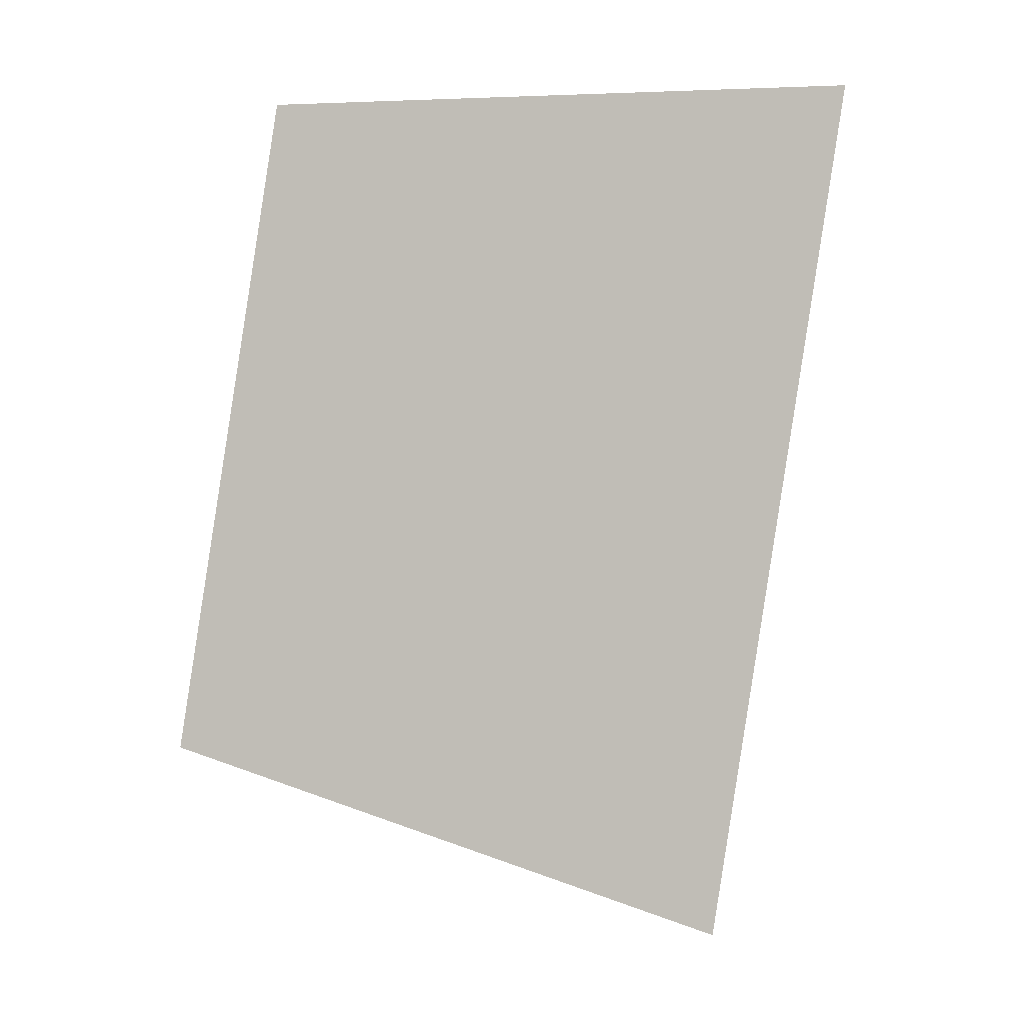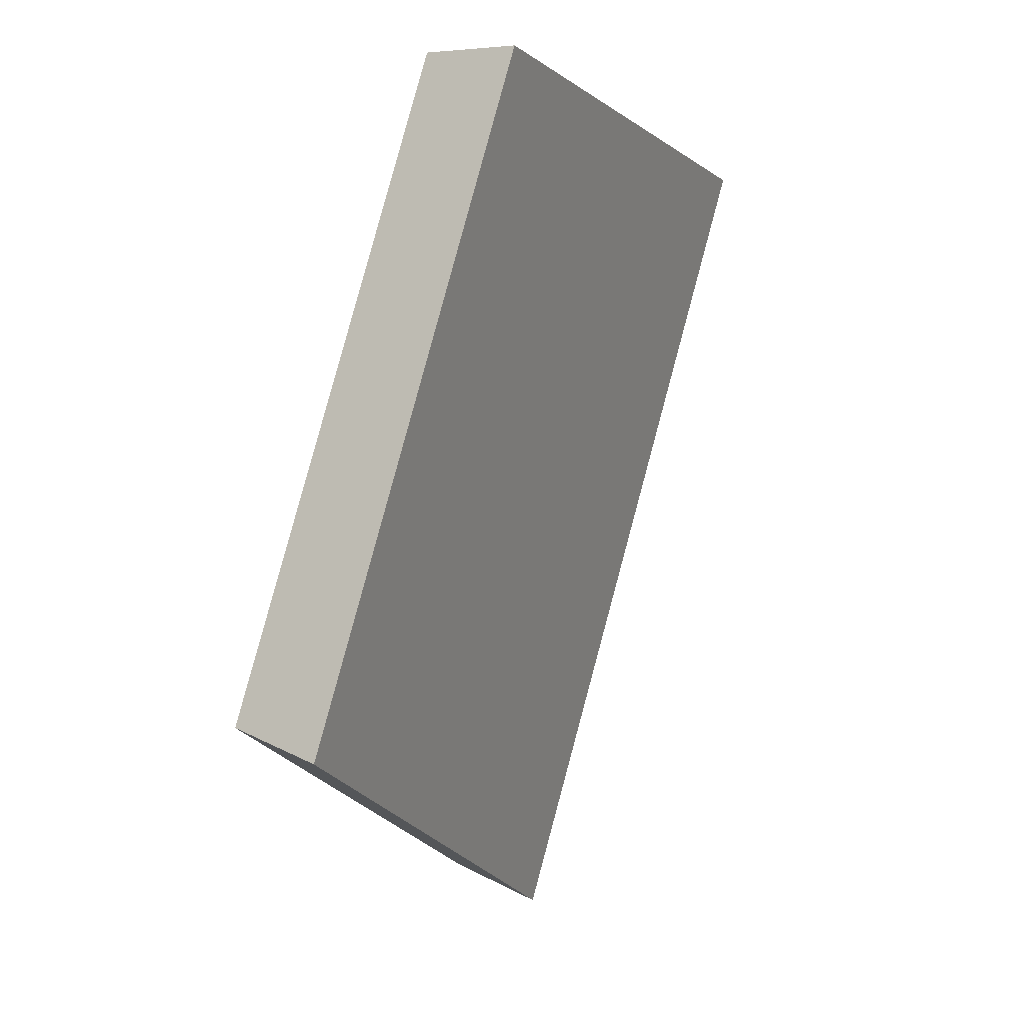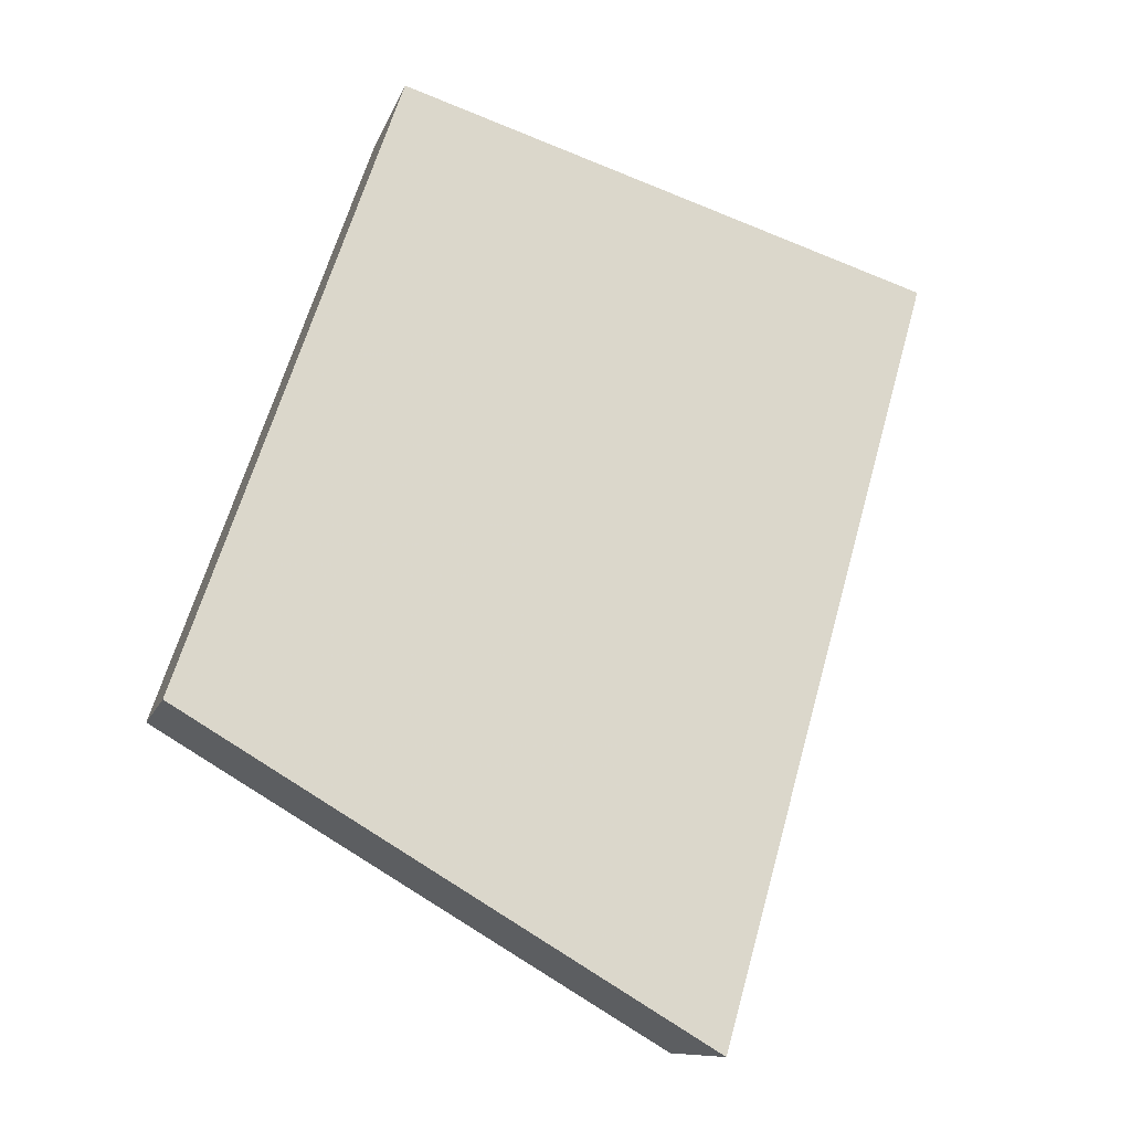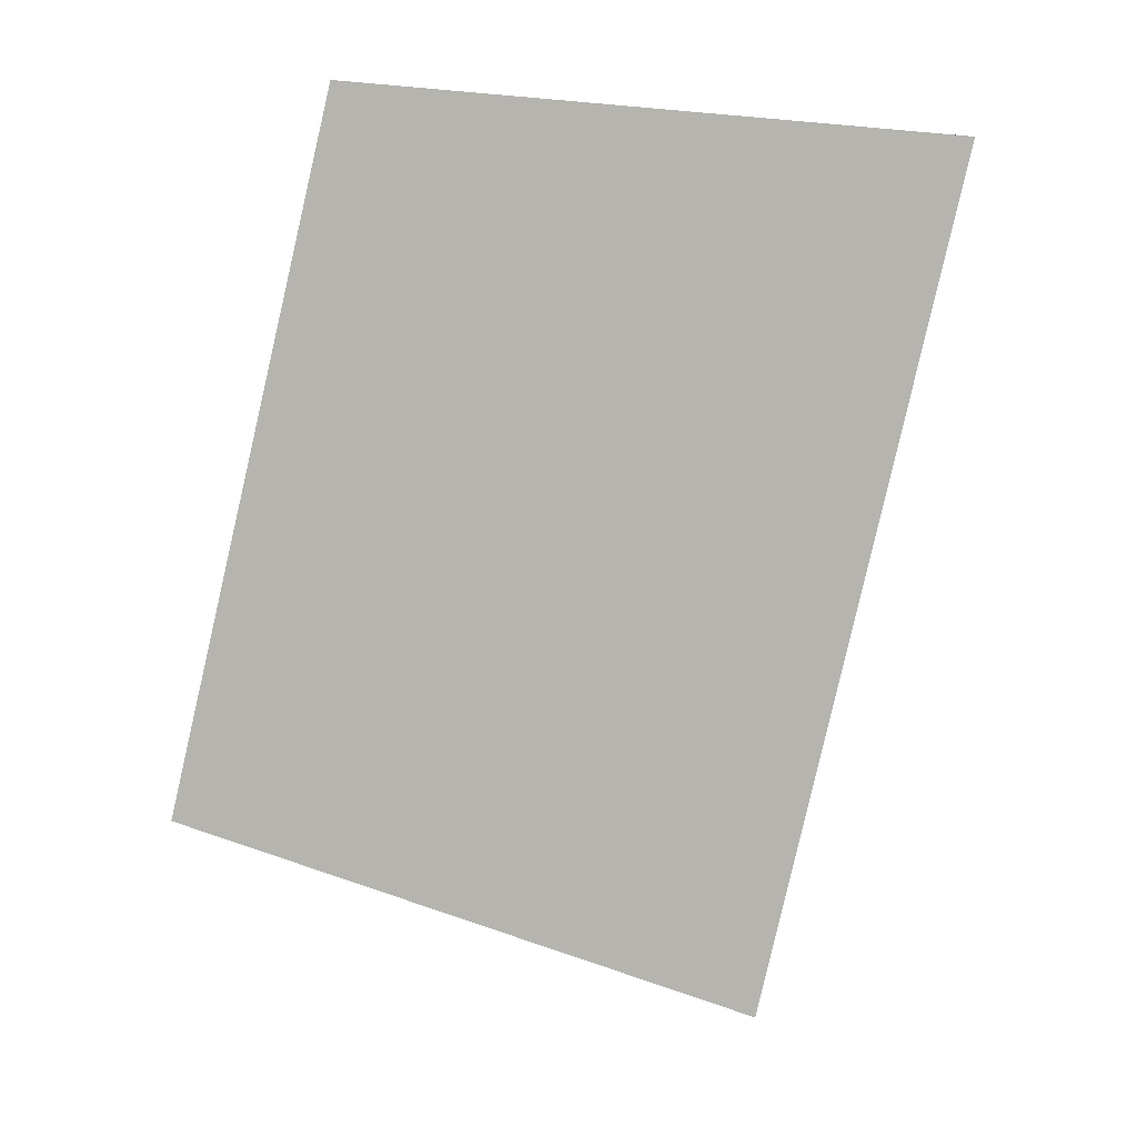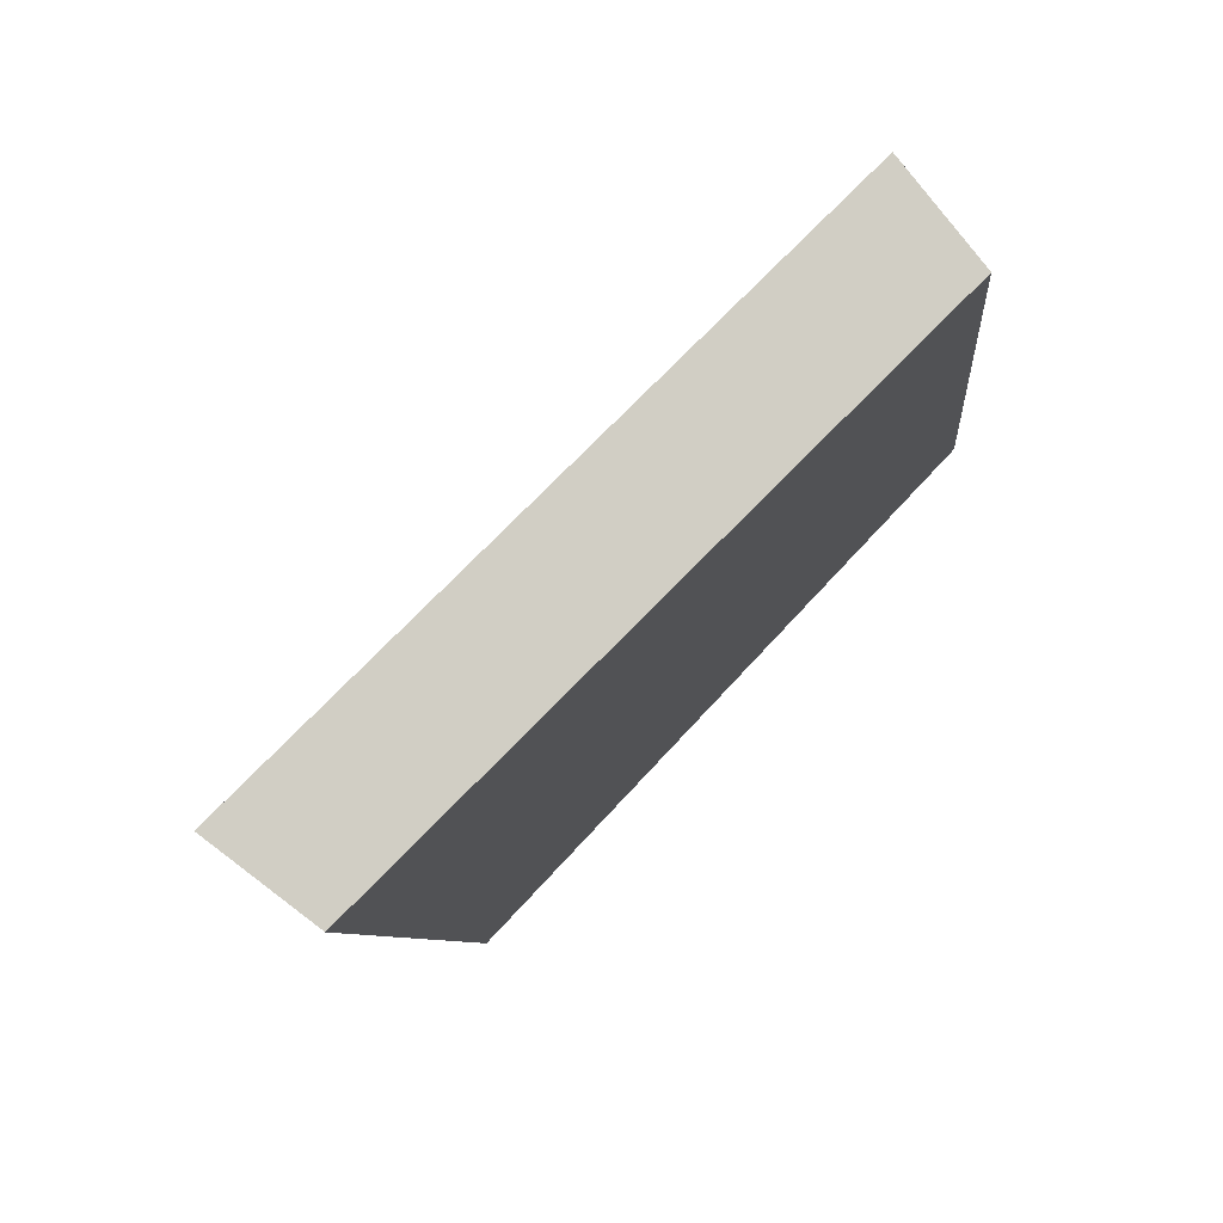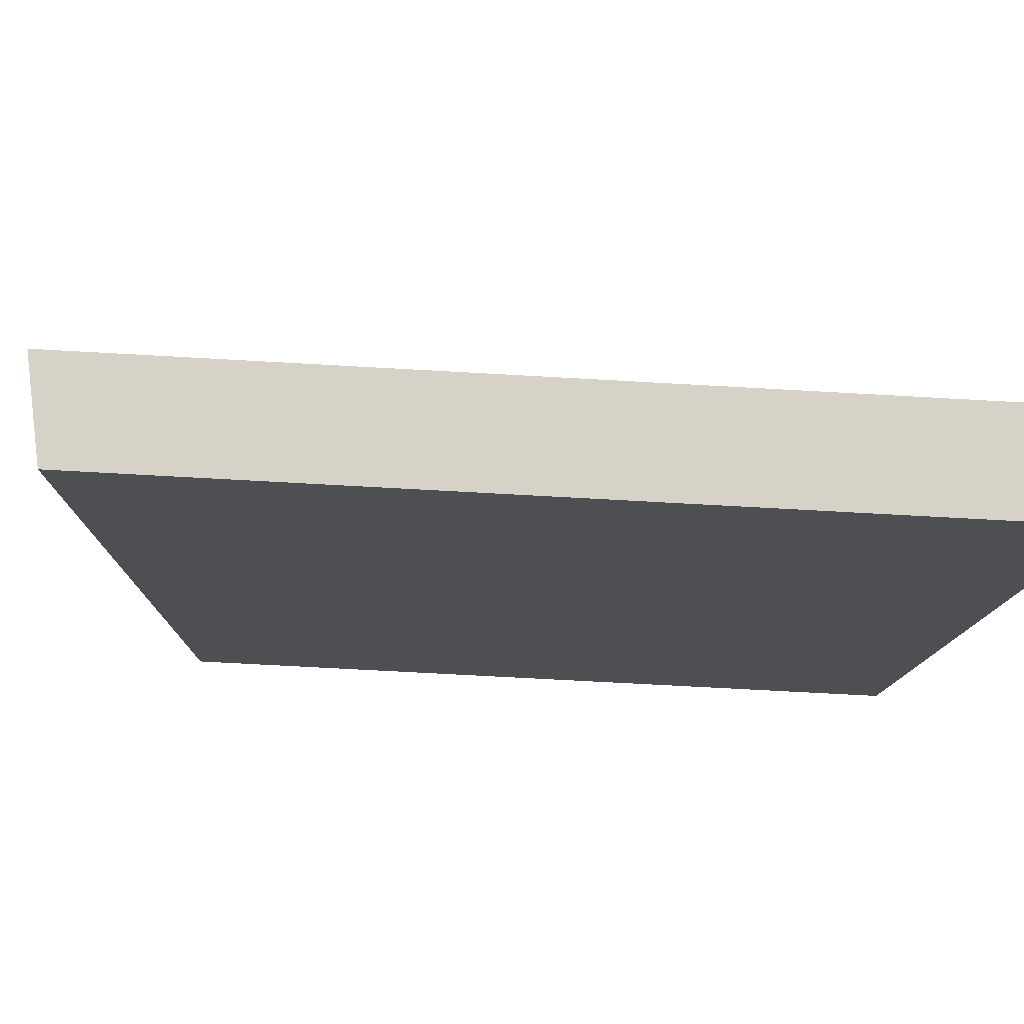
<metadata>
{"format":"obj","ext":"obj","renderer":"f3d","projection":"perspective","resolution":1024,"background":"white","views":[{"elev":-12.4,"azim":-123.1,"up":"+Z"},{"elev":-1.5,"azim":159.5,"up":"+Z"},{"elev":-34.3,"azim":-162.2,"up":"+Z"},{"elev":-2.0,"azim":-144.2,"up":"+Z"},{"elev":-6.5,"azim":-11.9,"up":"+Y"},{"elev":-63.6,"azim":-109.5,"up":"+Y"}]}
</metadata>
<code>
v 2.003 0.1148 2.477
v 2.007 0.1148 2.461
v 2.015 0.1228 2.465
v 2.011 0.1228 2.477
v 2.013 0.1242 2.464
v 2.015 0.1228 2.465
v 2.007 0.1148 2.461
v 2.006 0.116 2.46
v 2.01 0.1242 2.477
v 2.011 0.1228 2.477
v 2.015 0.1228 2.465
v 2.013 0.1242 2.464
v 2.006 0.116 2.46
v 2.007 0.1148 2.461
v 2.003 0.1148 2.477
v 2.001 0.116 2.477
v 2.001 0.116 2.477
v 2.003 0.1148 2.477
v 2.011 0.1228 2.477
v 2.01 0.1242 2.477
v 2.01 0.1242 2.477
v 2.013 0.1242 2.464
v 2.006 0.116 2.46
v 2.001 0.116 2.477
f 1 2 3
f 1 3 4
f 5 6 7
f 5 7 8
f 9 10 11
f 9 11 12
f 13 14 15
f 13 15 16
f 17 18 19
f 17 19 20
f 21 22 23
f 21 23 24

</code>
